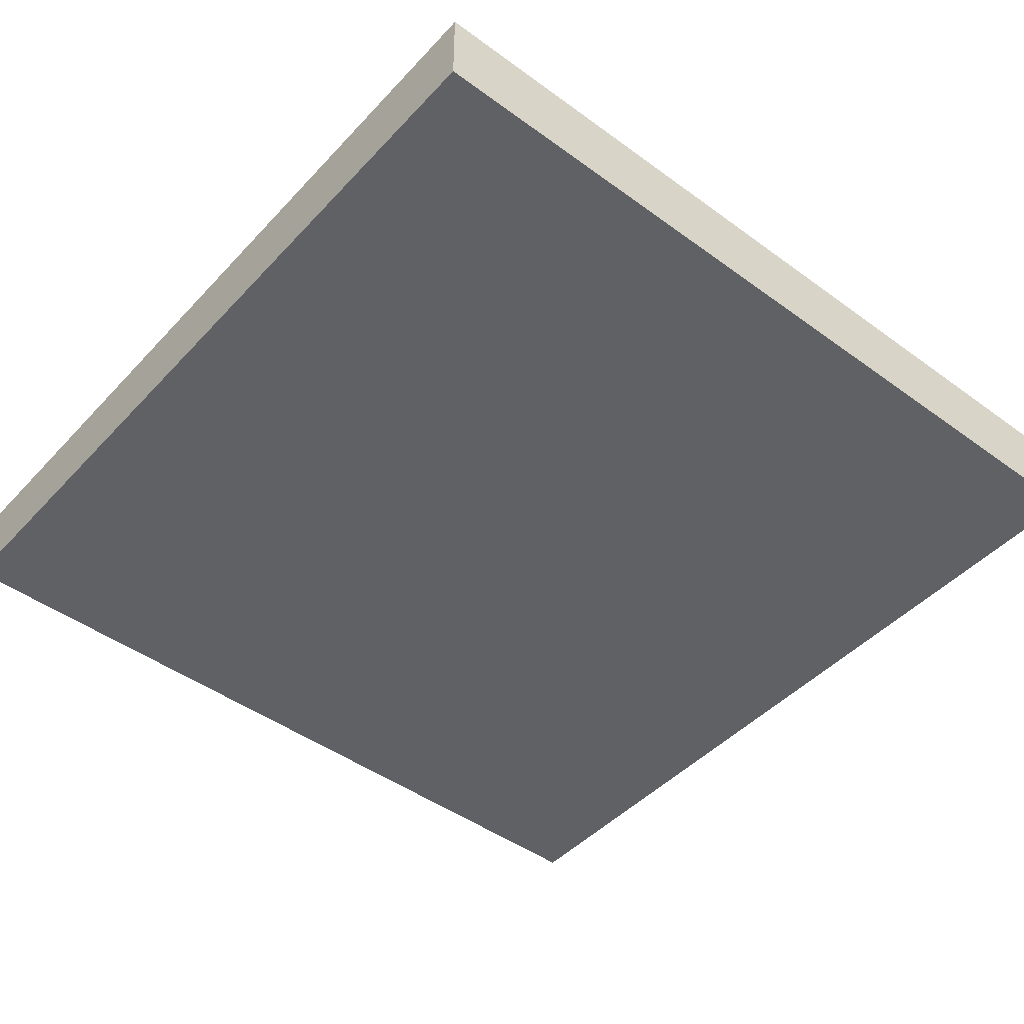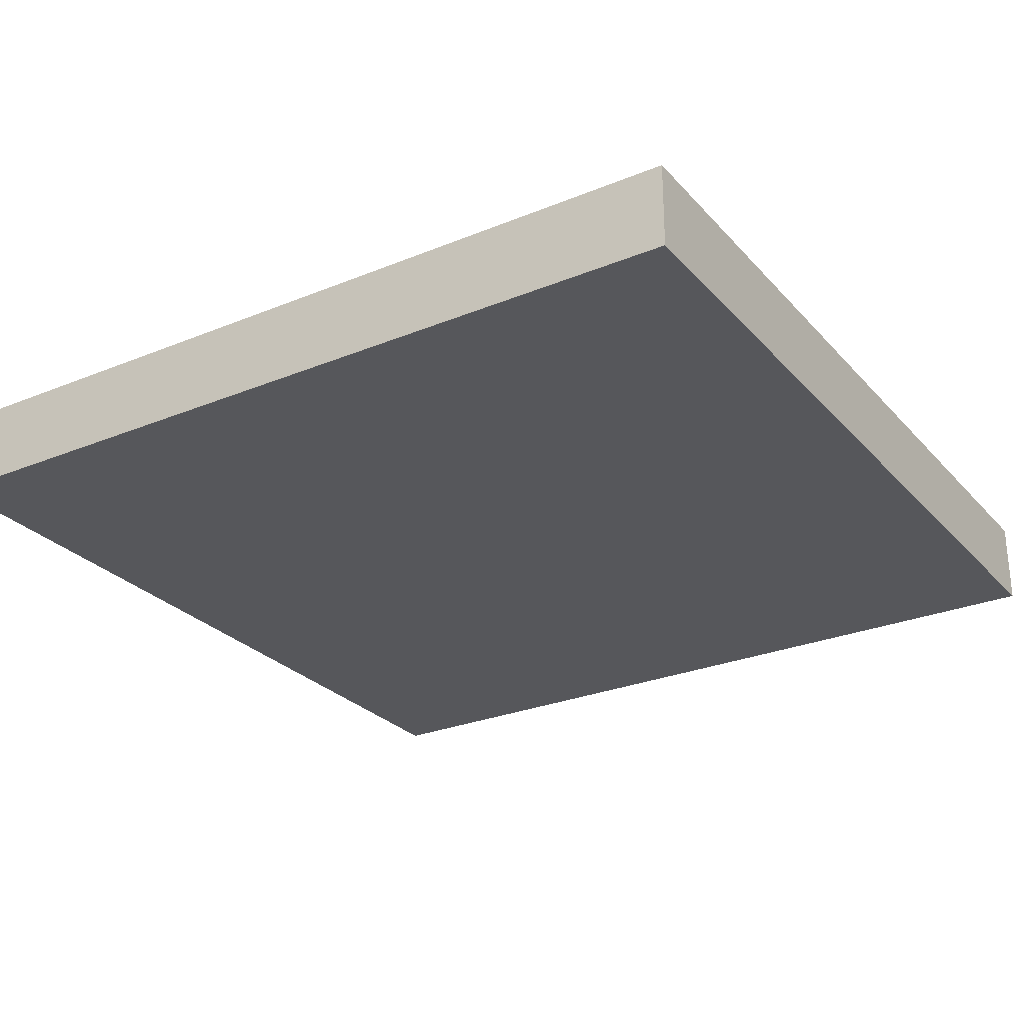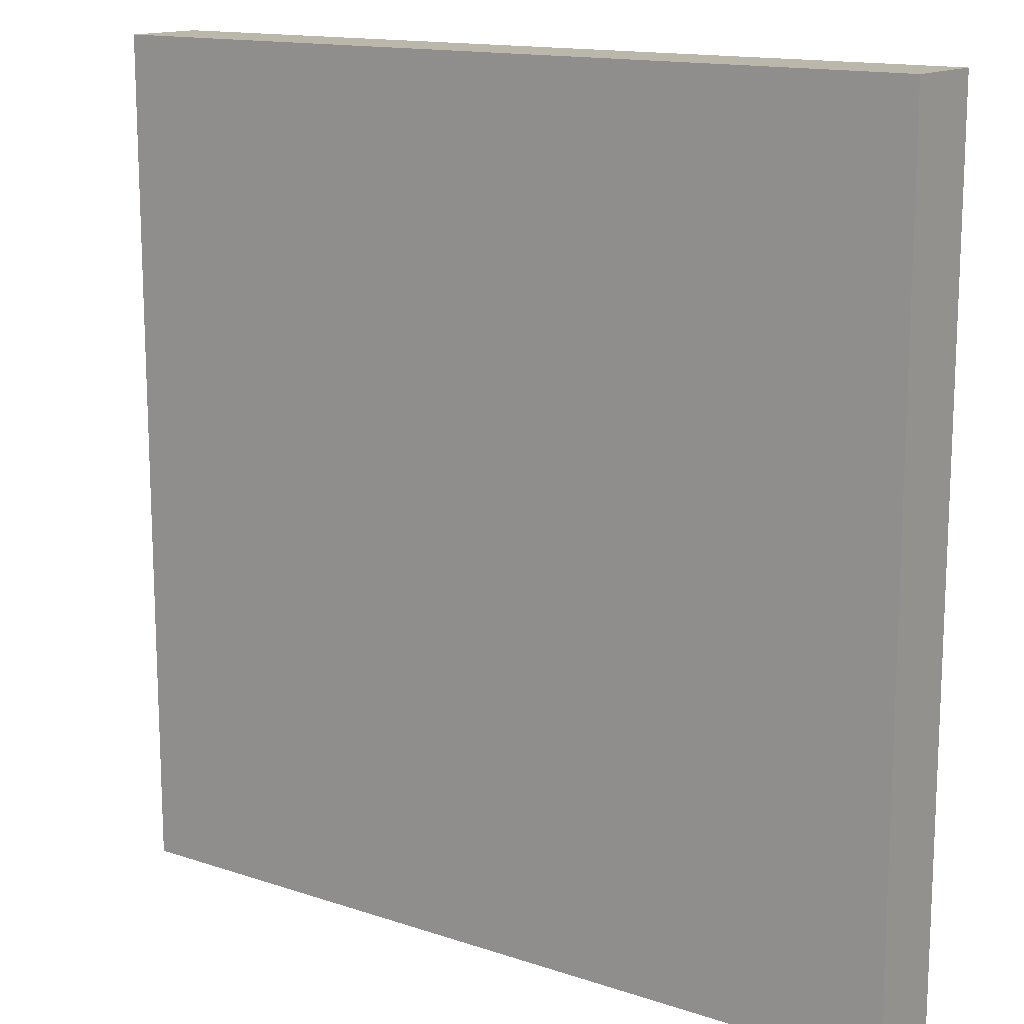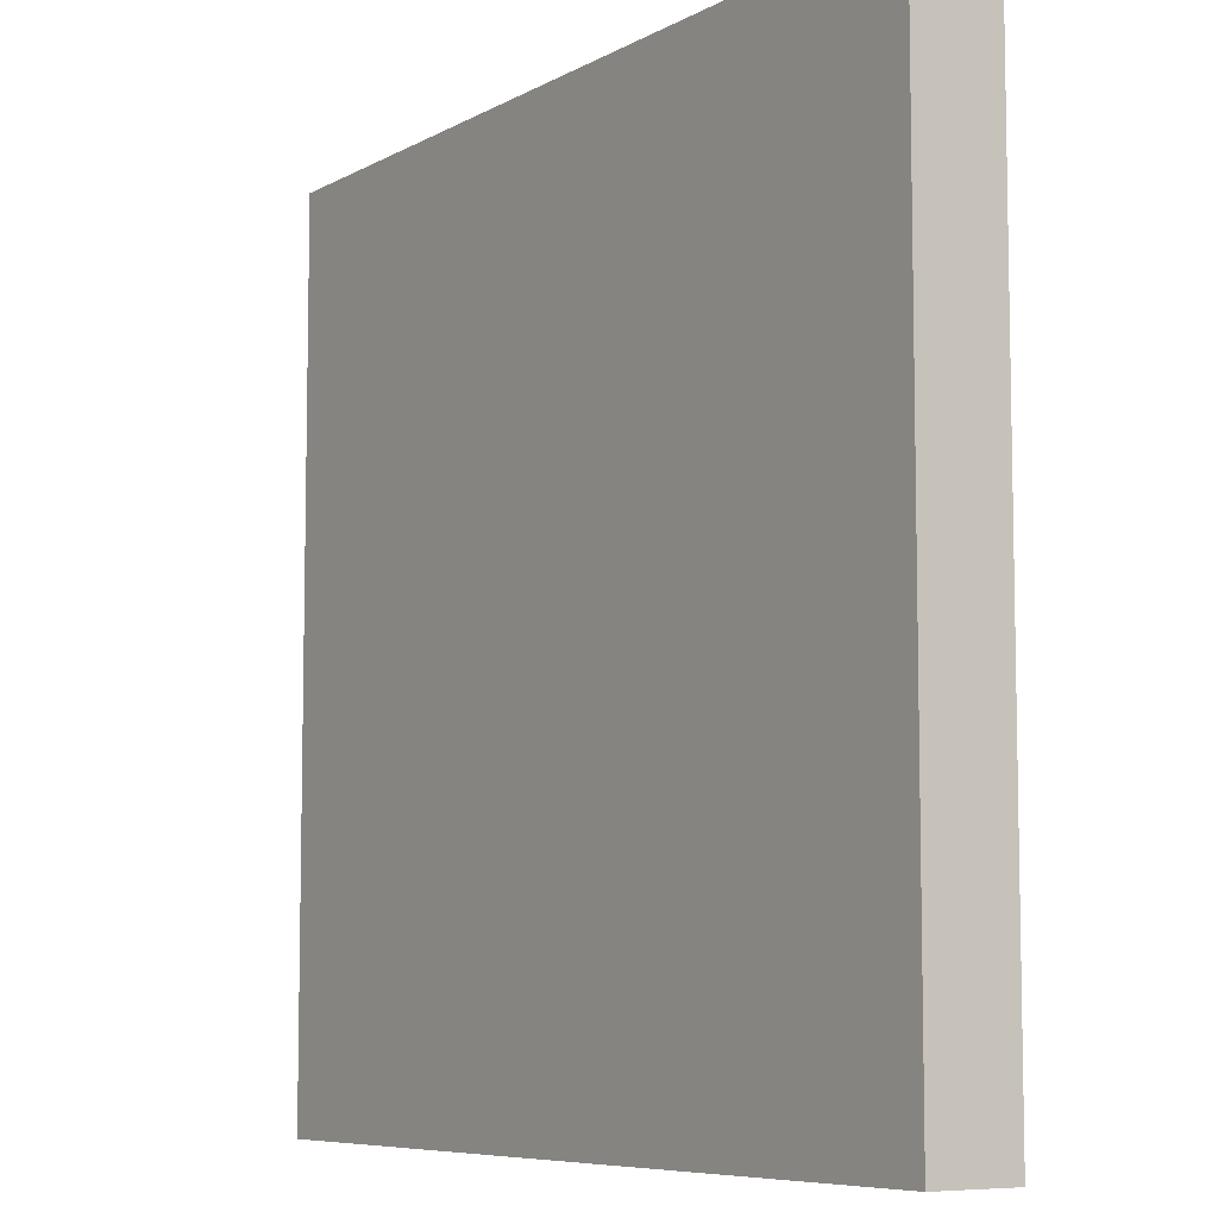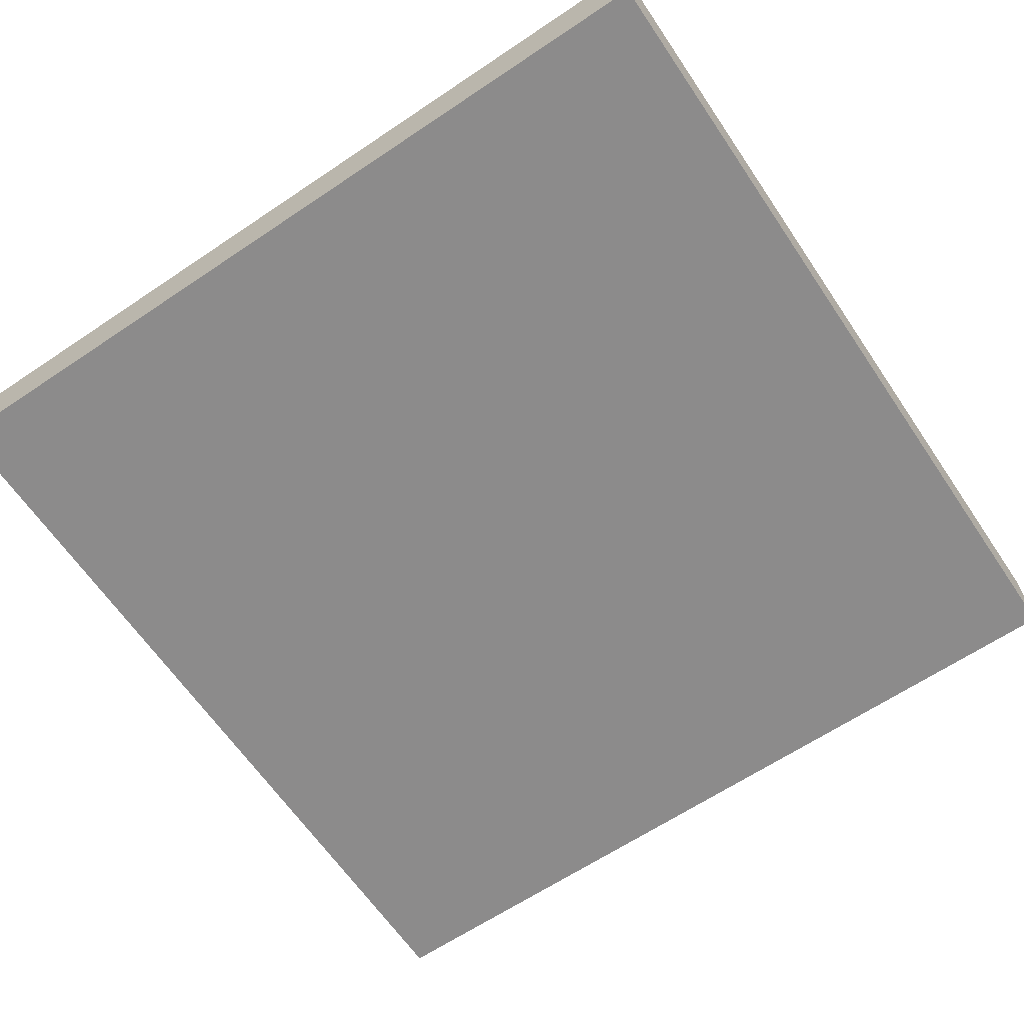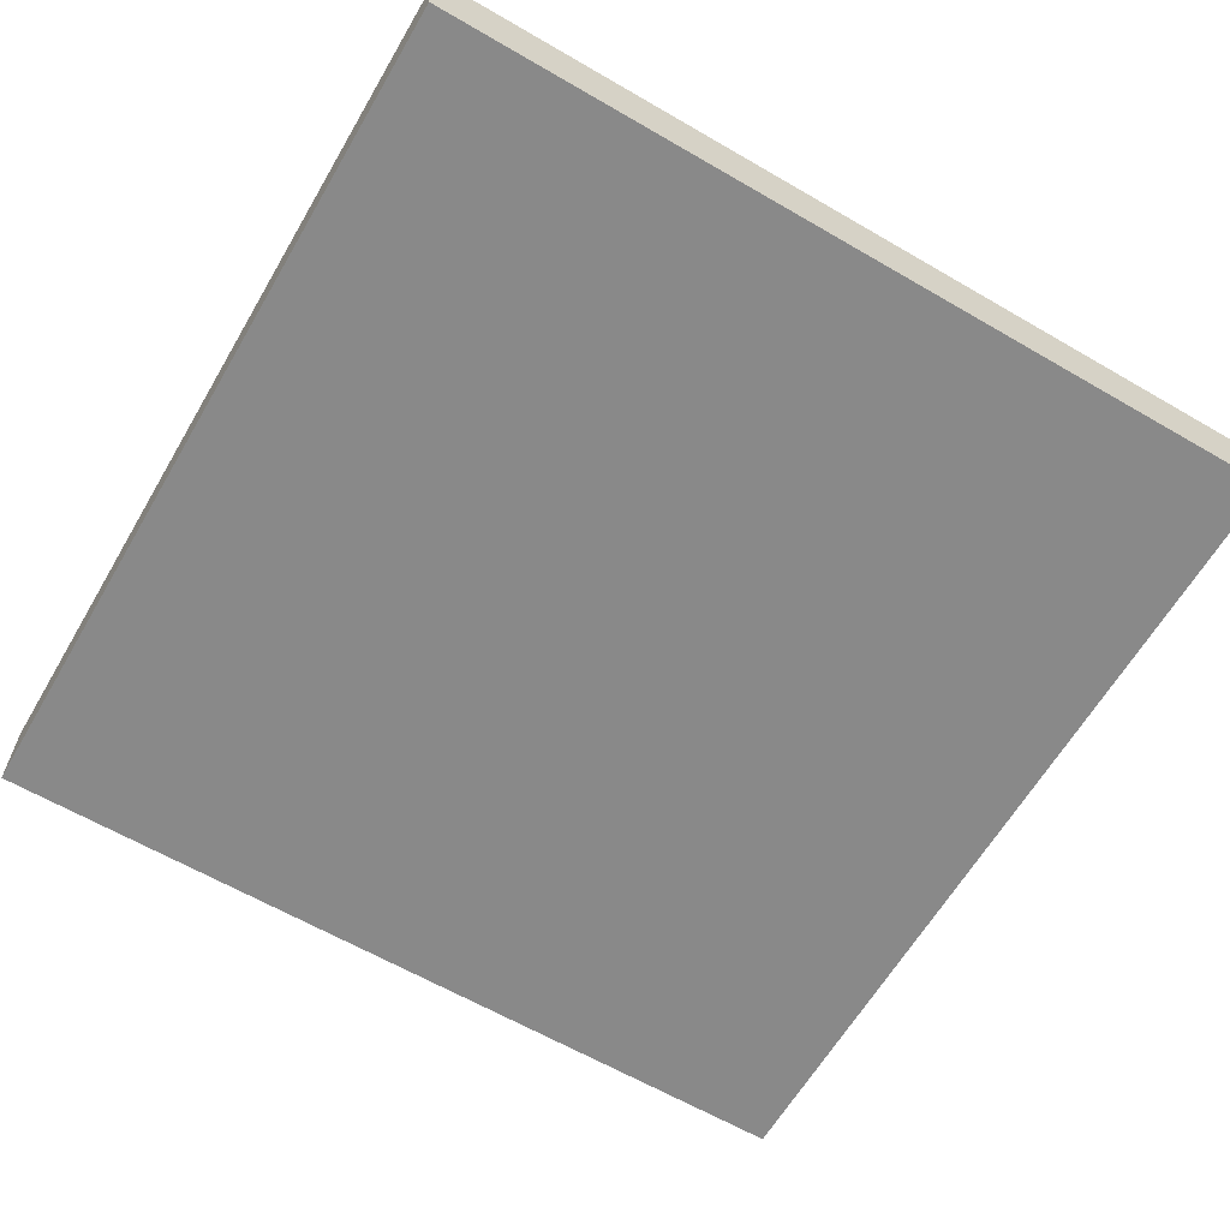
<metadata>
{"format":"obj","ext":"obj","renderer":"f3d","projection":"perspective","resolution":1024,"background":"white","views":[{"elev":-45.9,"azim":-39.9,"up":"+Y"},{"elev":-27.2,"azim":-57.7,"up":"+Y"},{"elev":14.3,"azim":36.1,"up":"+Z"},{"elev":-7.4,"azim":56.0,"up":"+Z"},{"elev":-64.0,"azim":124.1,"up":"+Y"},{"elev":-63.1,"azim":-120.4,"up":"+Y"}]}
</metadata>
<code>
o Cube
o Cube.001
v -2 -0.2014 2.008
v -2 0.1986 2.008
v -2 -0.2014 -1.992
v -2 0.1986 -1.992
v 2 -0.2014 2.008
v 2 0.1986 2.008
v 2 -0.2014 -1.992
v 2 0.1986 -1.992
v -2 0.1986 2.008
v -2 0.1986 -1.992
v 2 0.1986 -1.992
v 2 0.1986 2.008
v -1.98 0.1986 1.988
v -1.98 0.1986 -1.972
v 1.98 0.1986 -1.972
v 1.98 0.1986 1.988
v -2 0.1986 2.008
v -2 0.1986 -1.992
v 2 0.1986 -1.992
v 2 0.1986 2.008
v -1.98 0.1986 1.988
v -1.98 0.1986 -1.972
v 1.98 0.1986 -1.972
v 1.98 0.1986 1.988
v -1.98 -0.1686 1.988
v -1.98 -0.1686 -1.972
v 1.98 -0.1686 -1.972
v 1.98 -0.1686 1.988
v -1.98 -0.1686 1.988
v -1.98 -0.1686 -1.972
v 1.98 -0.1686 -1.972
v 1.98 -0.1686 1.988
f 1 2 4 3
f 3 4 8 7
f 7 8 6 5
f 5 6 2 1
f 3 7 5 1
f 4 2 9 10
f 9 12 20 17
f 2 6 12 9
f 8 4 10 11
f 6 8 11 12
f 13 16 24 21
f 11 10 18 19
f 12 11 19 20
f 10 9 17 18
f 13 14 18 17
f 14 15 19 18
f 15 16 20 19
f 16 13 17 20
f 21 24 28 25
f 15 14 22 23
f 16 15 23 24
f 14 13 21 22
f 28 27 31 32
f 23 22 26 27
f 24 23 27 28
f 22 21 25 26
f 31 30 29 32
f 26 25 29 30
f 25 28 32 29
f 27 26 30 31

</code>
